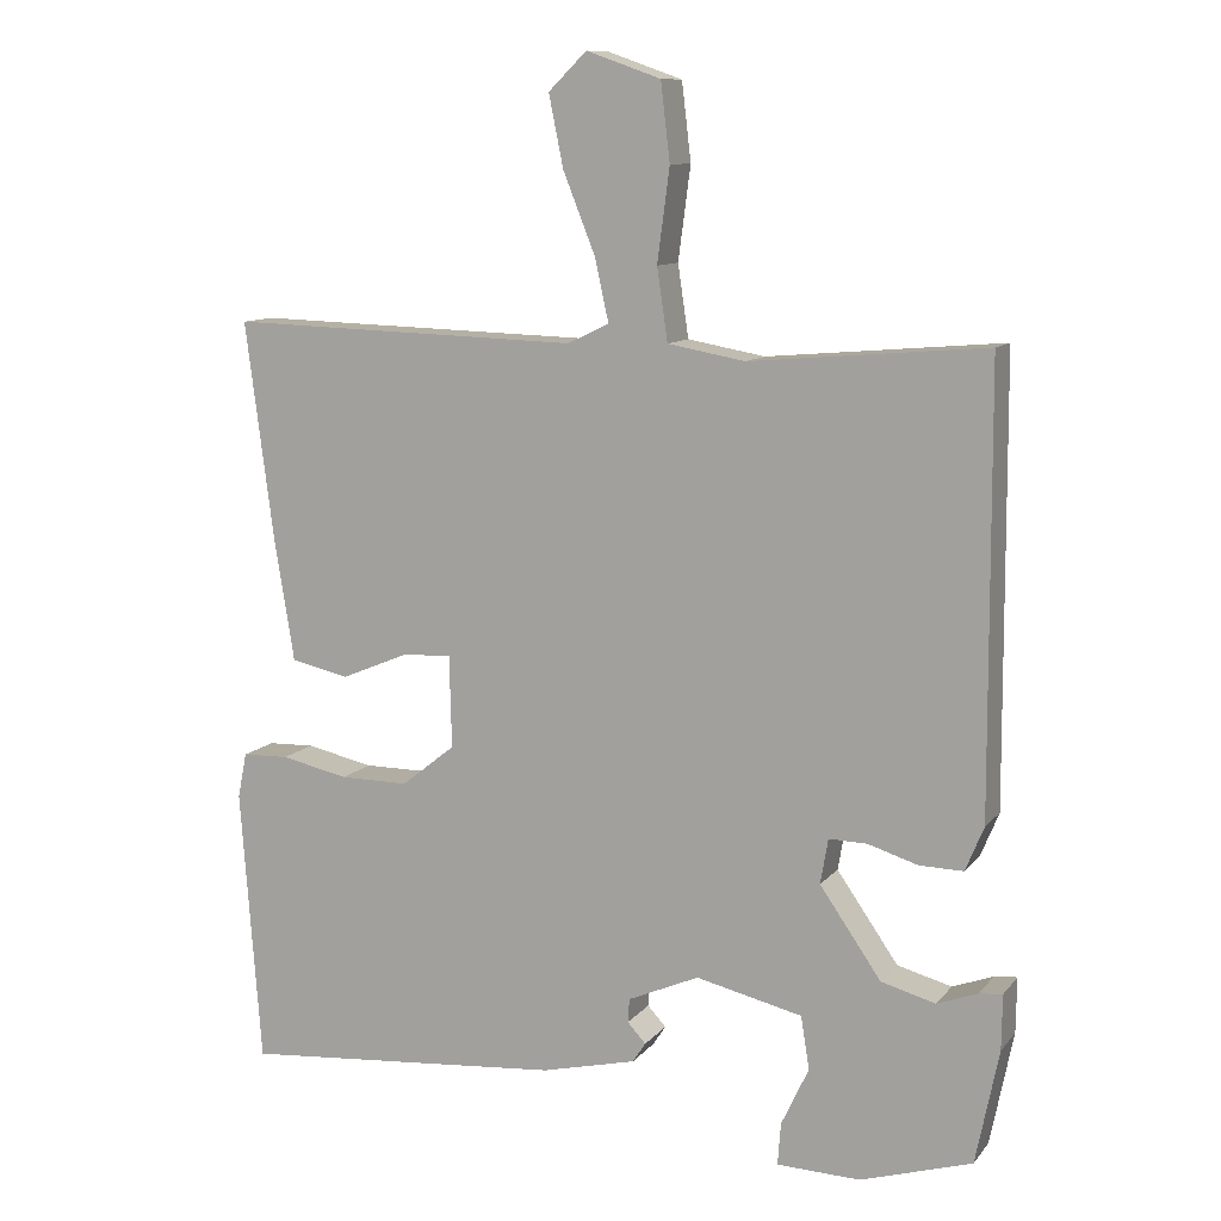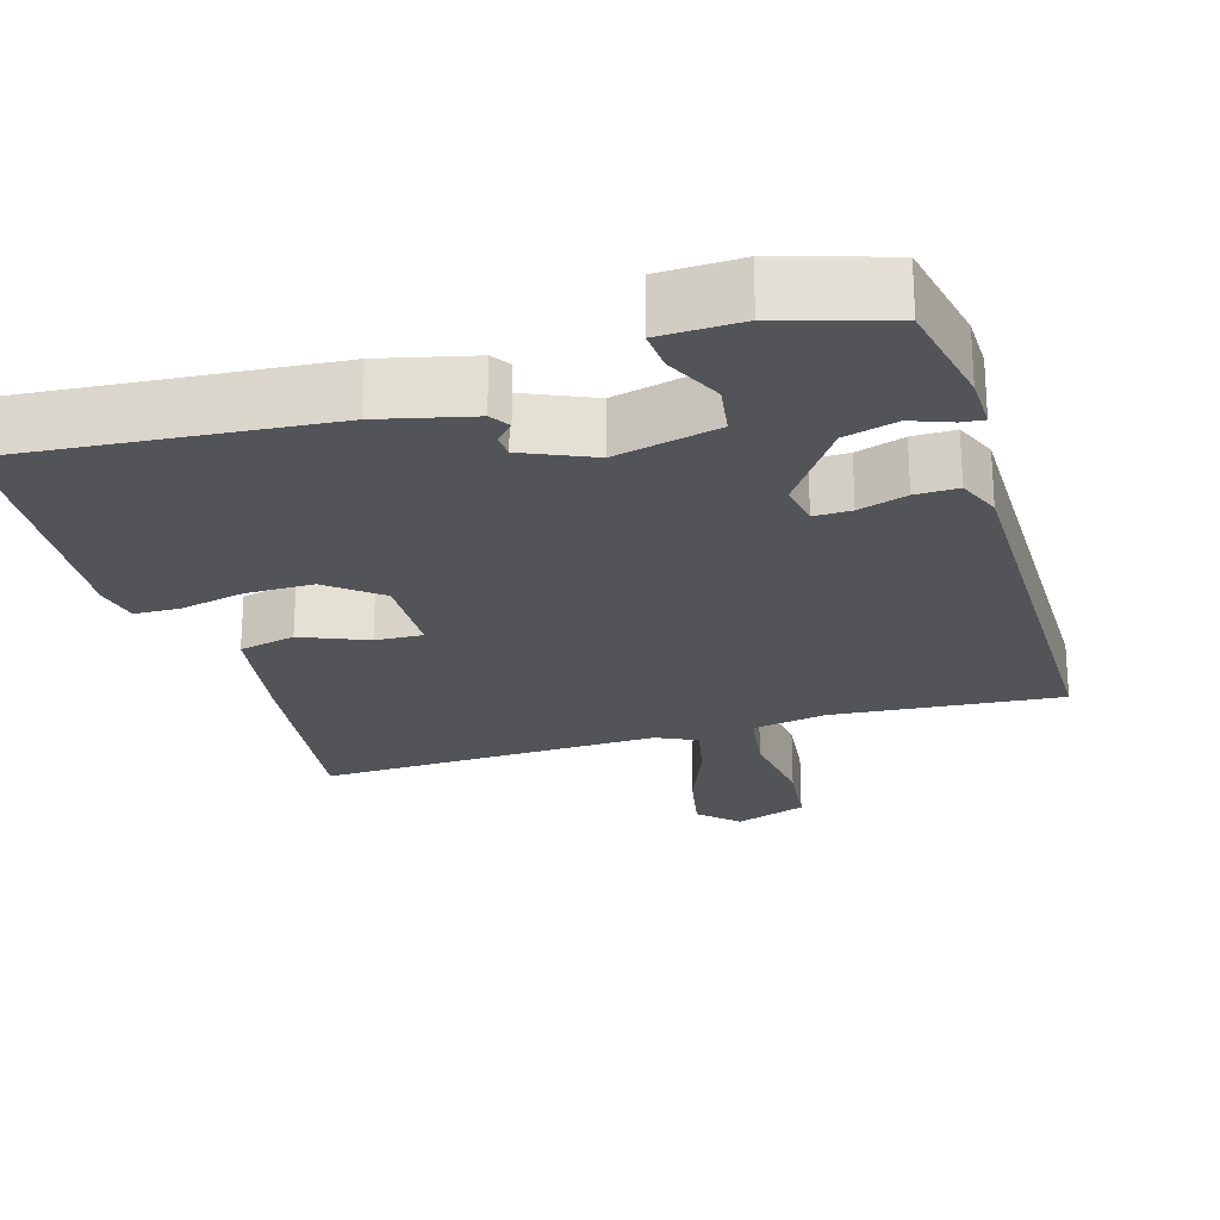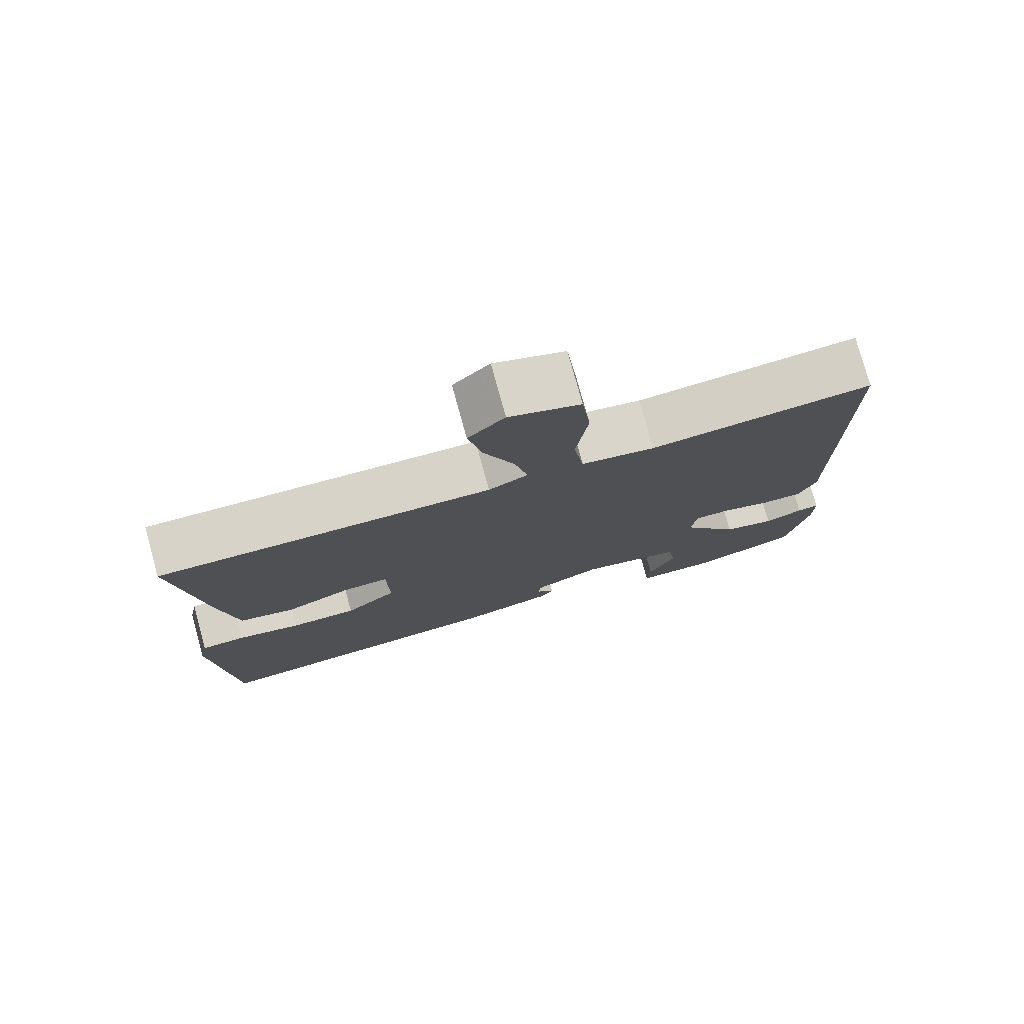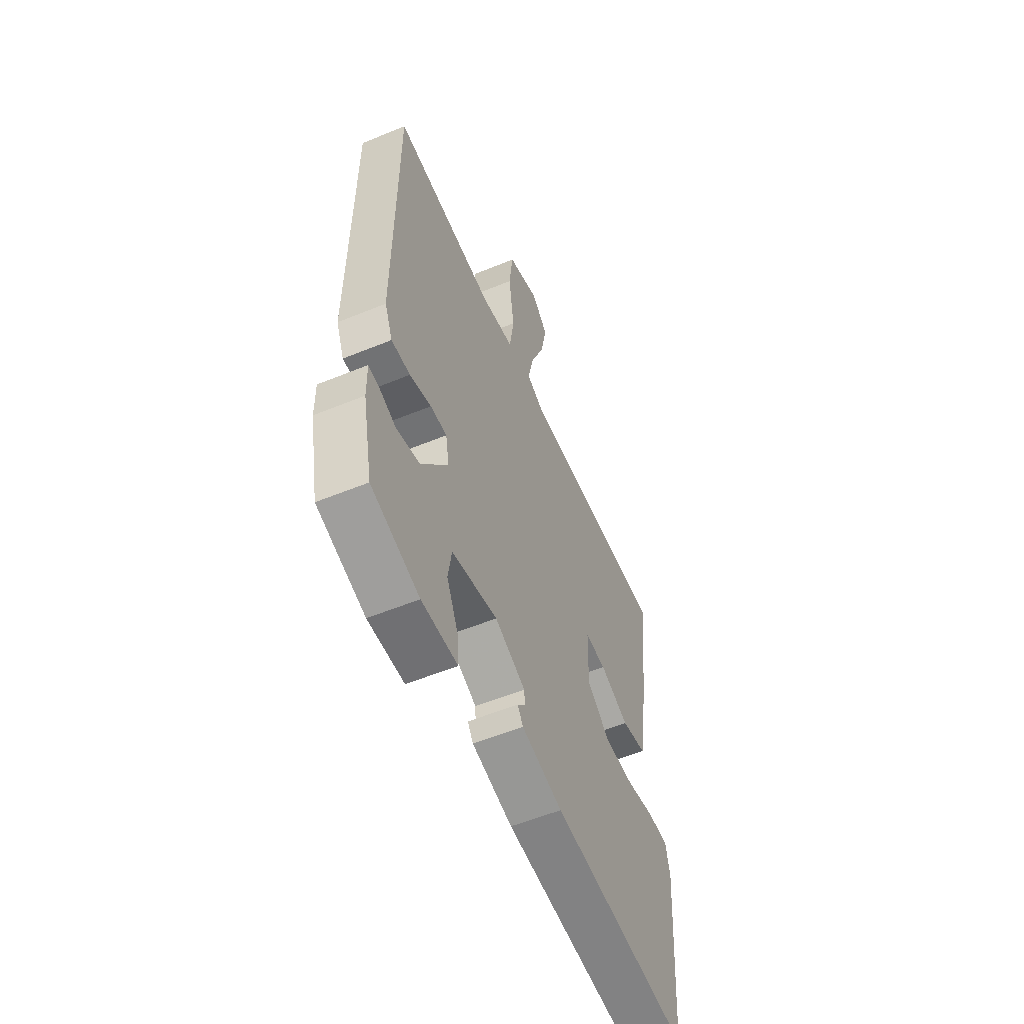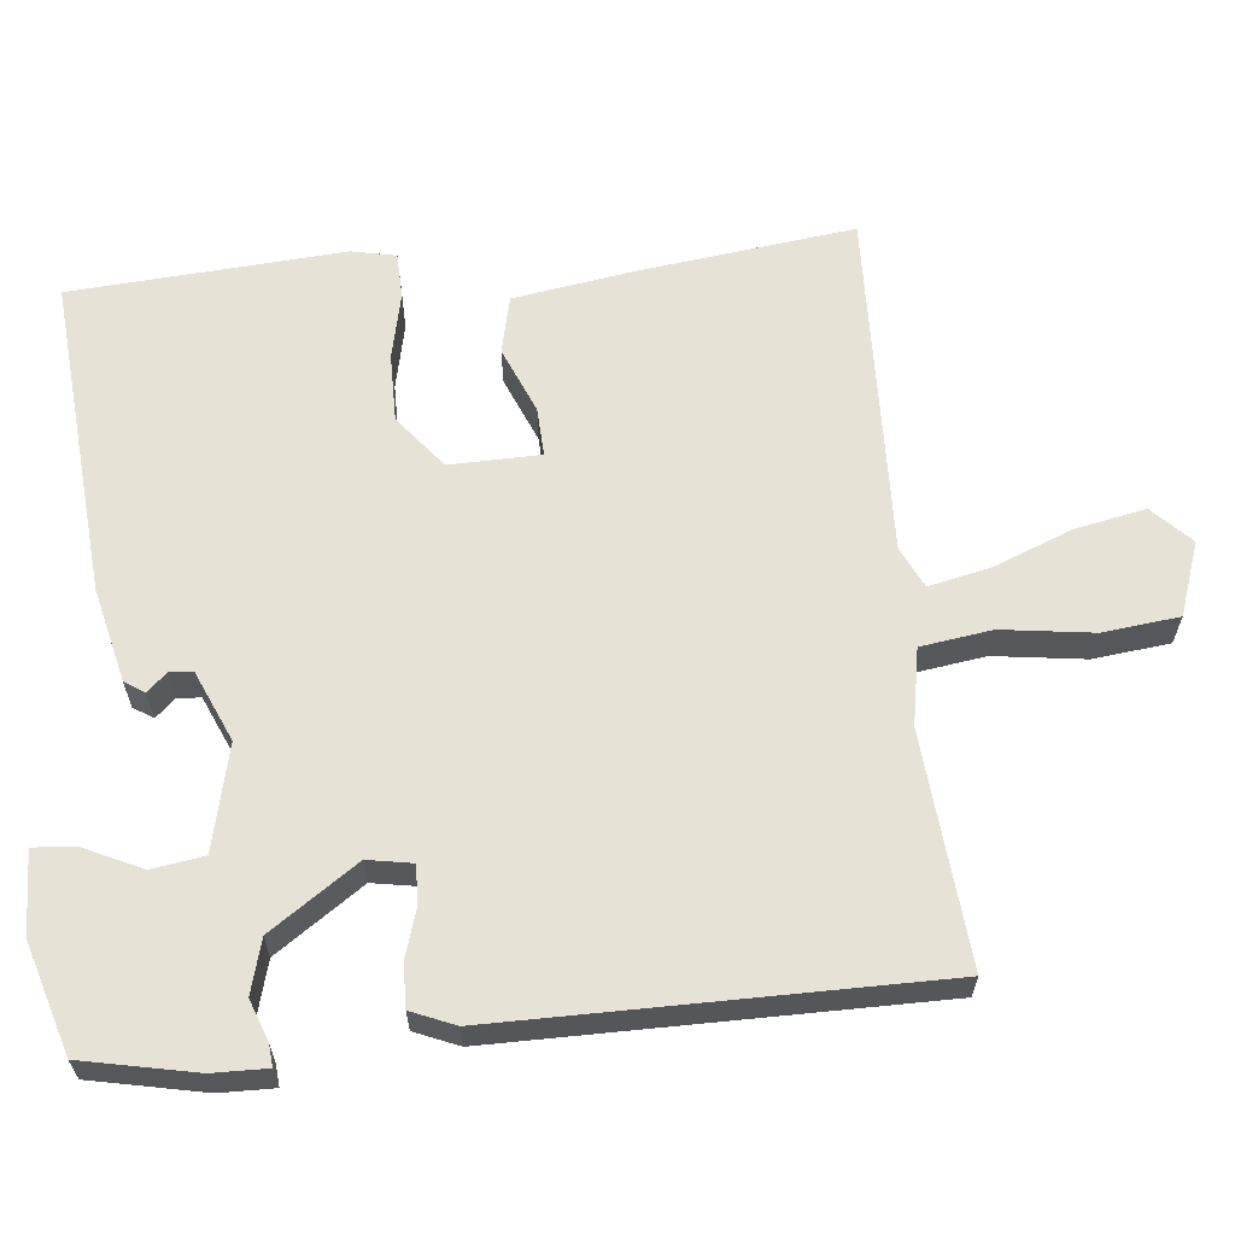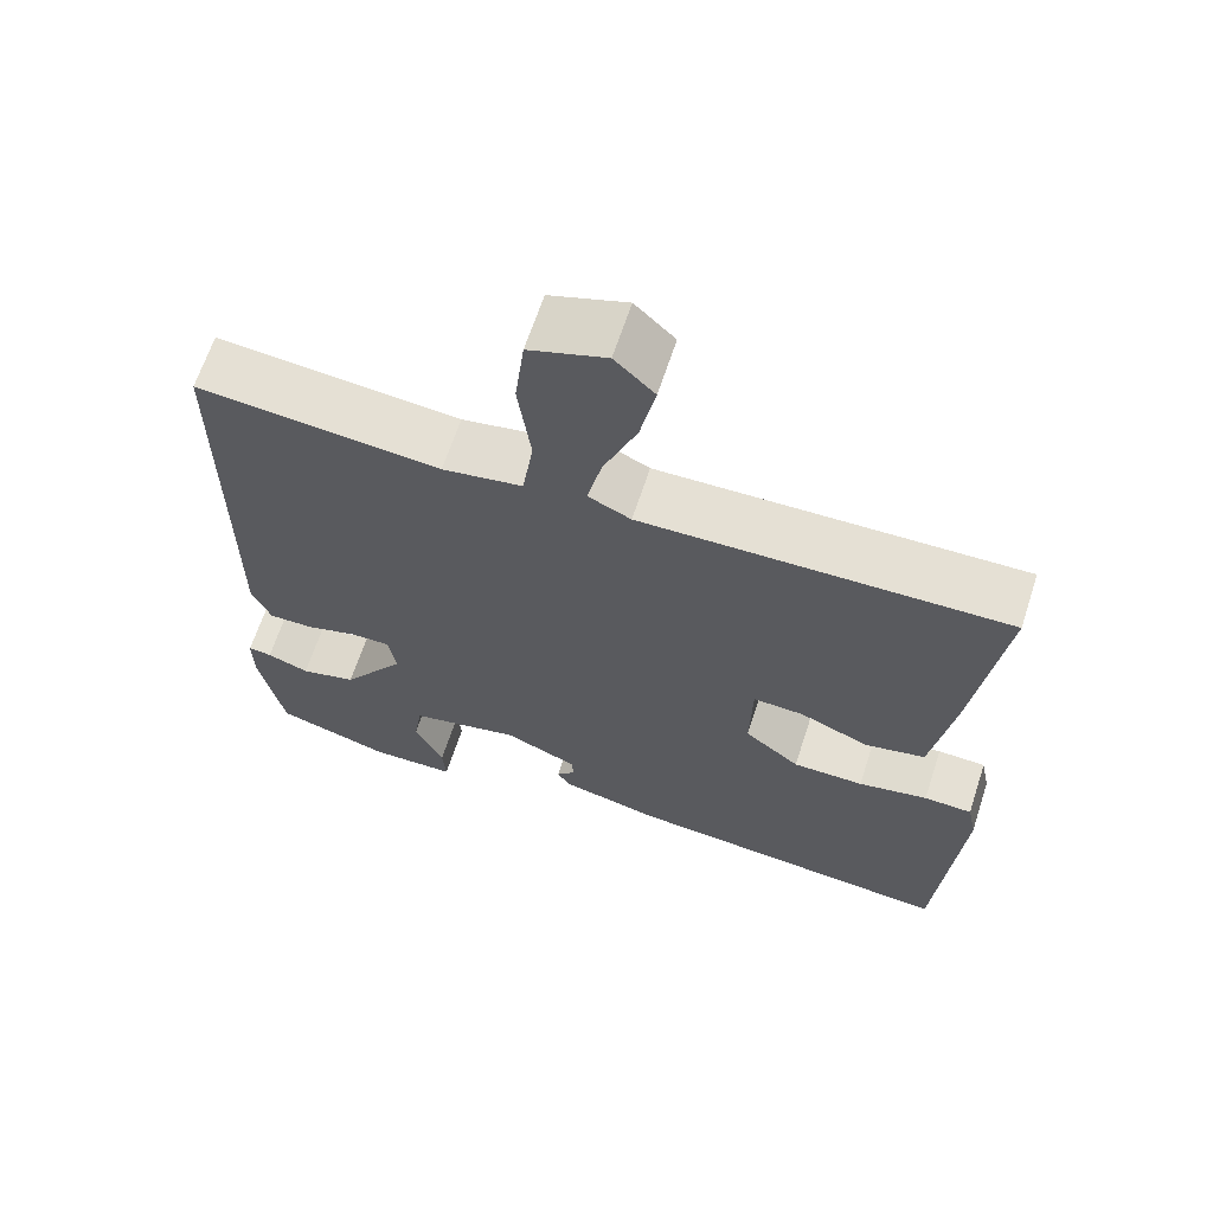
<metadata>
{"format":"obj","ext":"obj","renderer":"f3d","projection":"perspective","resolution":1024,"background":"white","views":[{"elev":10.6,"azim":-157.2,"up":"+Z"},{"elev":-23.6,"azim":-163.2,"up":"+Y"},{"elev":77.4,"azim":164.6,"up":"+Z"},{"elev":-56.4,"azim":-66.8,"up":"+Z"},{"elev":62.9,"azim":-95.5,"up":"+Y"},{"elev":65.2,"azim":18.1,"up":"+Z"}]}
</metadata>
<code>
v 0.5 0.07 -0.5
v 0.076 0.07 -0.463
v -0.048 0.07 -0.433
v -0.065 0.07 -0.407
v -0.041 0.07 -0.381
v -0.043 0.07 -0.35
v -0.136 0.07 -0.309
v -0.275 0.07 -0.341
v -0.286 0.07 -0.41
v -0.25 0.07 -0.487
v -0.246 0.07 -0.542
v -0.355 0.07 -0.545
v -0.5 0.07 -0.5
v -0.53 0.07 -0.351
v -0.531 0.07 -0.279
v -0.501 0.07 -0.282
v -0.448 0.07 -0.302
v -0.377 0.07 -0.283
v -0.297 0.07 -0.168
v -0.307 0.07 -0.109
v -0.357 0.07 -0.11
v -0.422 0.07 -0.13
v -0.479 0.07 -0.131
v -0.503 0.07 -0.073
v -0.5 0.07 0.5
v -0.193 0.07 0.473
v -0.092 0.07 0.491
v -0.078 0.07 0.585
v -0.094 0.07 0.706
v -0.082 0.07 0.807
v 0.015 0.07 0.841
v 0.065 0.07 0.792
v 0.046 0.07 0.699
v 0.004 0.07 0.594
v -0.014 0.07 0.513
v 0.04 0.07 0.487
v 0.5 0.07 0.5
v 0.463 0.07 0.216
v 0.437 0.07 0.056
v 0.361 0.07 0.039
v 0.273 0.07 0.076
v 0.209 0.07 0.079
v 0.206 0.07 -0.041
v 0.276 0.07 -0.097
v 0.366 0.07 -0.097
v 0.454 0.07 -0.078
v 0.515 0.07 -0.08
v 0.527 0.07 -0.139
v 0.5 0 -0.5
v 0.076 0 -0.463
v -0.048 0 -0.433
v -0.065 0 -0.407
v -0.041 0 -0.381
v -0.043 0 -0.35
v -0.136 0 -0.309
v -0.275 0 -0.341
v -0.286 0 -0.41
v -0.25 0 -0.487
v -0.246 0 -0.542
v -0.355 0 -0.545
v -0.5 0 -0.5
v -0.53 0 -0.351
v -0.531 0 -0.279
v -0.501 0 -0.282
v -0.448 0 -0.302
v -0.377 0 -0.283
v -0.297 0 -0.168
v -0.307 0 -0.109
v -0.357 0 -0.11
v -0.422 0 -0.13
v -0.479 0 -0.131
v -0.503 0 -0.073
v -0.5 0 0.5
v -0.193 0 0.473
v -0.092 0 0.491
v -0.078 0 0.585
v -0.094 0 0.706
v -0.082 0 0.807
v 0.015 0 0.841
v 0.065 0 0.792
v 0.046 0 0.699
v 0.004 0 0.594
v -0.014 0 0.513
v 0.04 0 0.487
v 0.5 0 0.5
v 0.463 0 0.216
v 0.437 0 0.056
v 0.361 0 0.039
v 0.273 0 0.076
v 0.209 0 0.079
v 0.206 0 -0.041
v 0.276 0 -0.097
v 0.366 0 -0.097
v 0.454 0 -0.078
v 0.515 0 -0.08
v 0.527 0 -0.139
f 3 4 5
f 2 3 5
f 1 2 5
f 48 1 5
f 47 48 5
f 46 47 5
f 45 46 5
f 44 45 5 6
f 43 44 6 7
f 42 43 7 8
f 39 40 41
f 38 39 41
f 37 38 41
f 36 37 41
f 35 36 41 42
f 32 33 34
f 31 32 34
f 30 31 34
f 29 30 34
f 28 29 34
f 27 28 34 35
f 24 25 26
f 23 24 26
f 22 23 26
f 21 22 26
f 20 21 26 27
f 27 35 42
f 20 27 42
f 19 20 42
f 15 16 17
f 14 15 17
f 13 14 17
f 12 13 17
f 11 12 17
f 10 11 17
f 9 10 17
f 8 9 17 18
f 8 18 19 42
f 53 52 51
f 53 51 50
f 53 50 49
f 53 49 96
f 53 96 95
f 53 95 94
f 53 94 93
f 54 53 93 92
f 55 54 92 91
f 56 55 91 90
f 89 88 87
f 89 87 86
f 89 86 85
f 89 85 84
f 90 89 84 83
f 82 81 80
f 82 80 79
f 82 79 78
f 82 78 77
f 82 77 76
f 83 82 76 75
f 74 73 72
f 74 72 71
f 74 71 70
f 74 70 69
f 75 74 69 68
f 90 83 75
f 90 75 68
f 90 68 67
f 65 64 63
f 65 63 62
f 65 62 61
f 65 61 60
f 65 60 59
f 65 59 58
f 65 58 57
f 66 65 57 56
f 90 67 66 56
f 1 49 50 2
f 2 50 51 3
f 3 51 52 4
f 4 52 53 5
f 5 53 54 6
f 6 54 55 7
f 7 55 56 8
f 8 56 57 9
f 9 57 58 10
f 10 58 59 11
f 11 59 60 12
f 12 60 61 13
f 13 61 62 14
f 14 62 63 15
f 15 63 64 16
f 16 64 65 17
f 17 65 66 18
f 18 66 67 19
f 19 67 68 20
f 20 68 69 21
f 21 69 70 22
f 22 70 71 23
f 23 71 72 24
f 24 72 73 25
f 25 73 74 26
f 26 74 75 27
f 27 75 76 28
f 28 76 77 29
f 29 77 78 30
f 30 78 79 31
f 31 79 80 32
f 32 80 81 33
f 33 81 82 34
f 34 82 83 35
f 35 83 84 36
f 36 84 85 37
f 37 85 86 38
f 38 86 87 39
f 39 87 88 40
f 40 88 89 41
f 41 89 90 42
f 42 90 91 43
f 43 91 92 44
f 44 92 93 45
f 45 93 94 46
f 46 94 95 47
f 47 95 96 48
f 48 96 49 1

</code>
